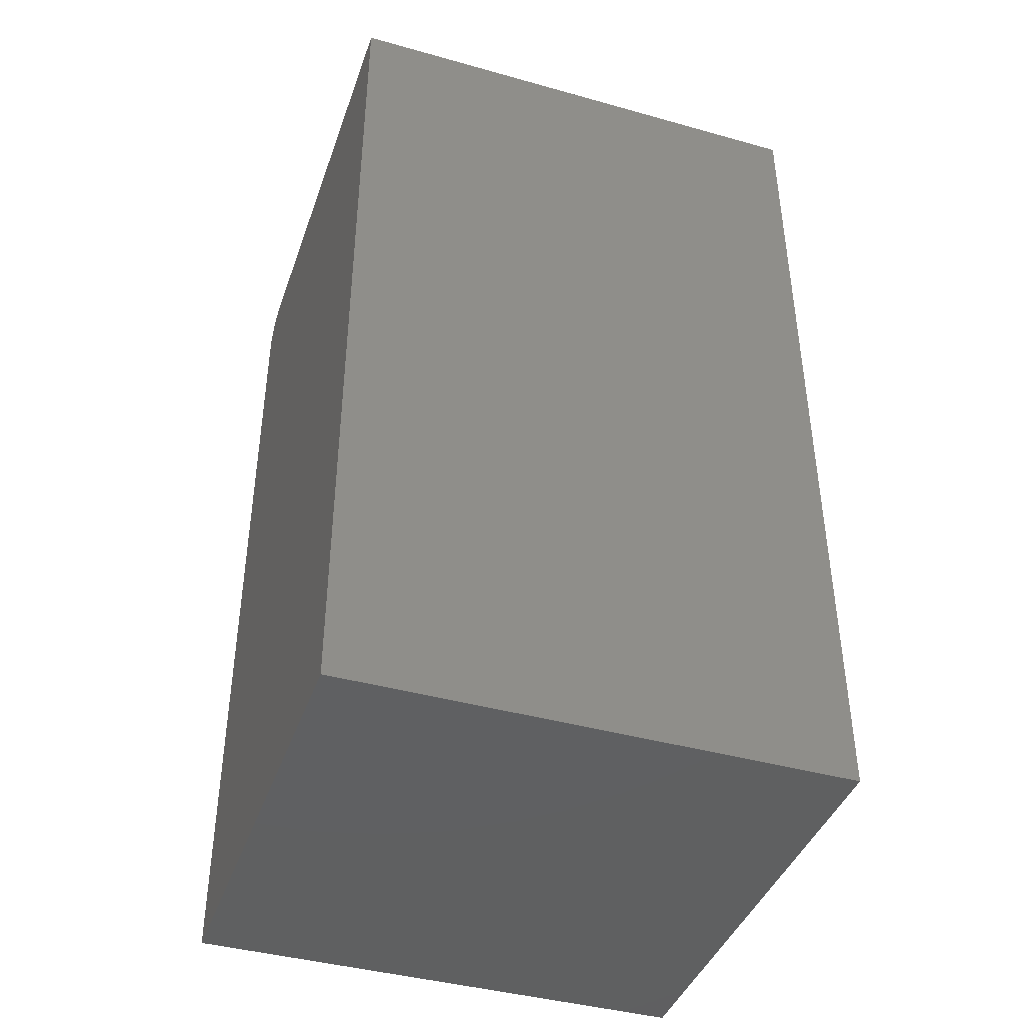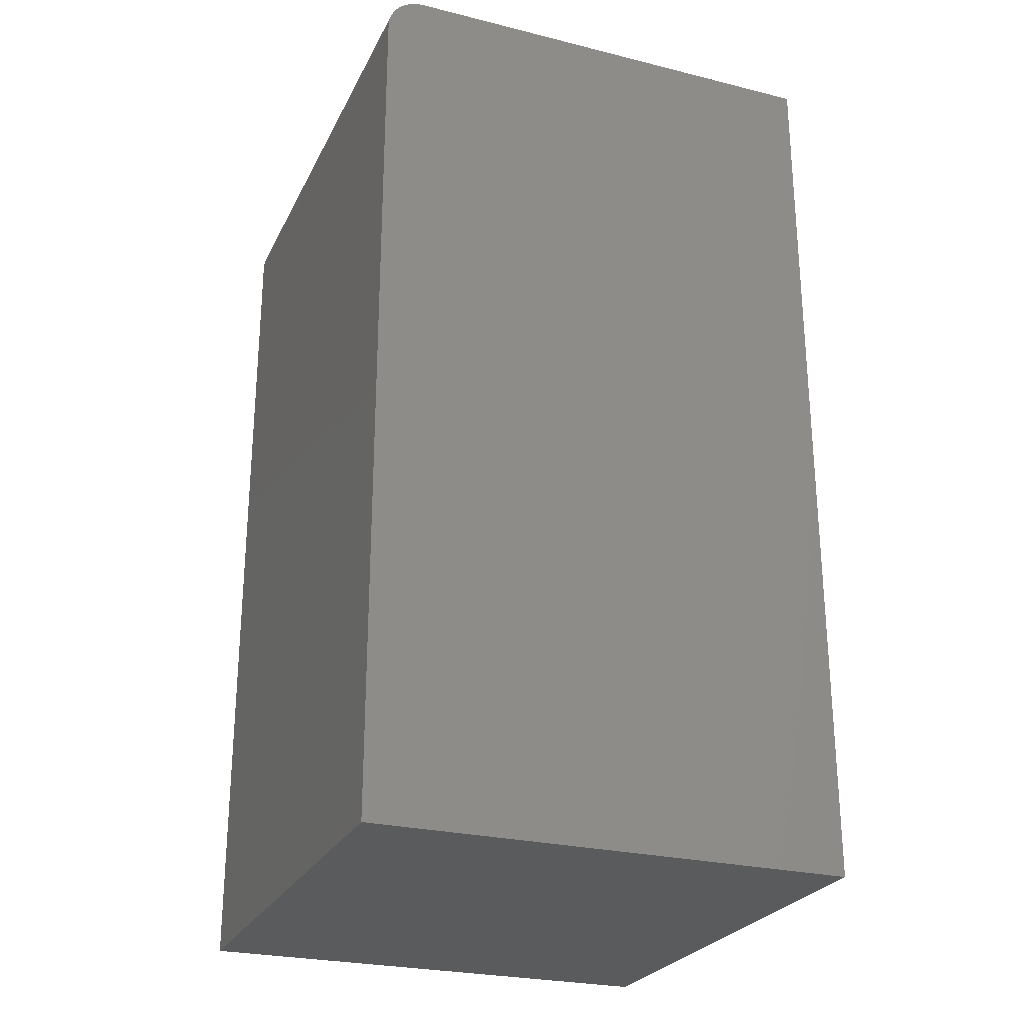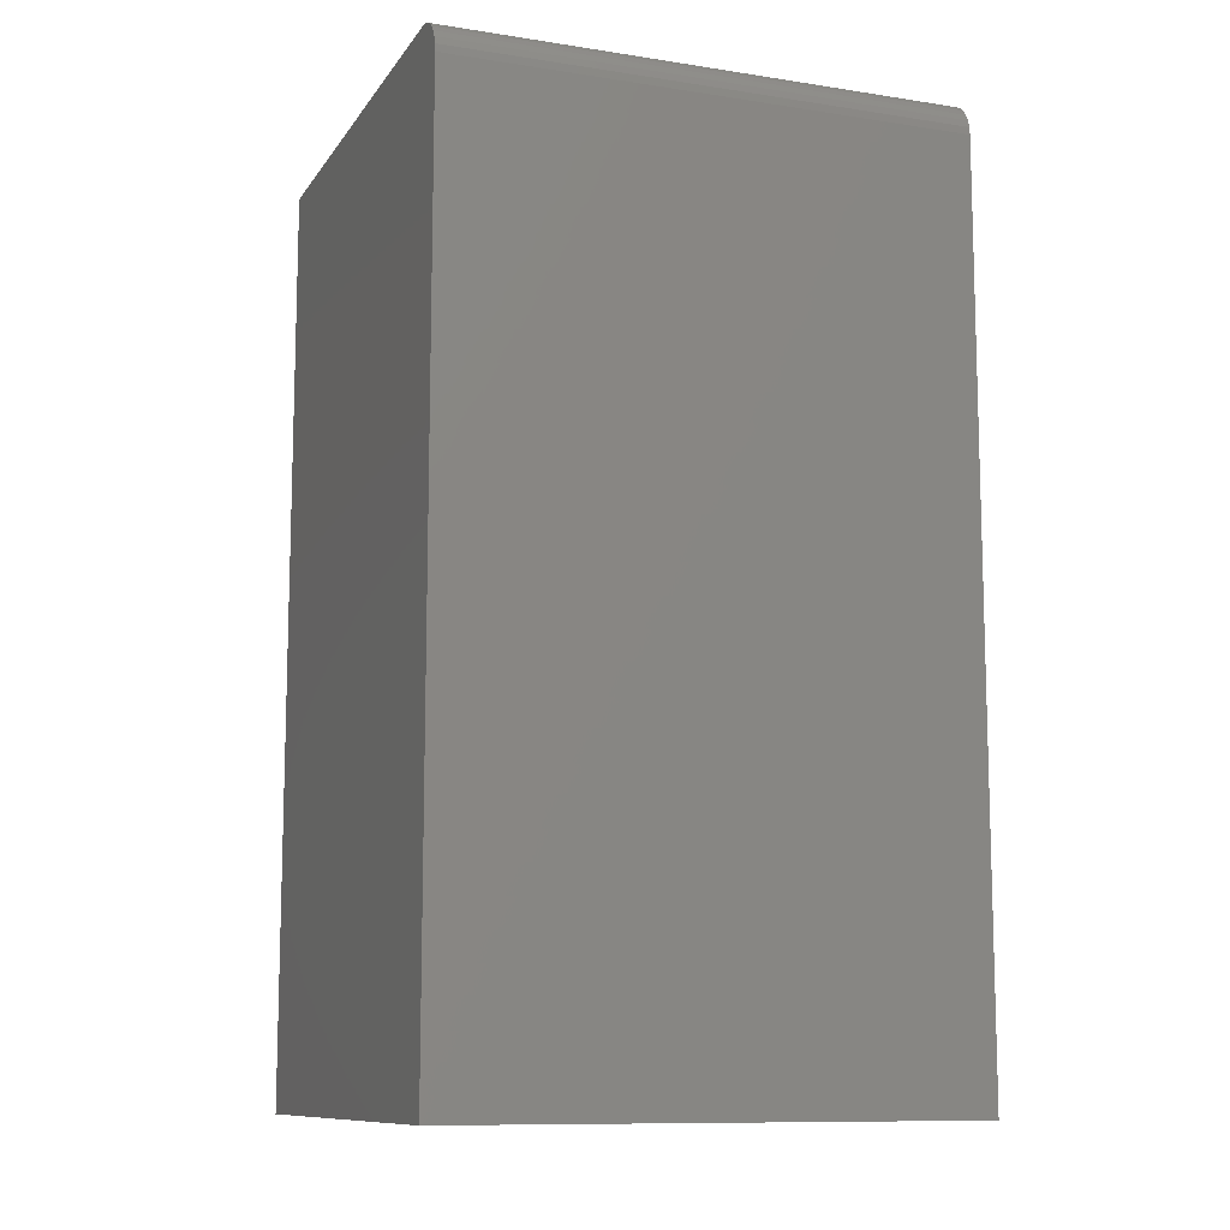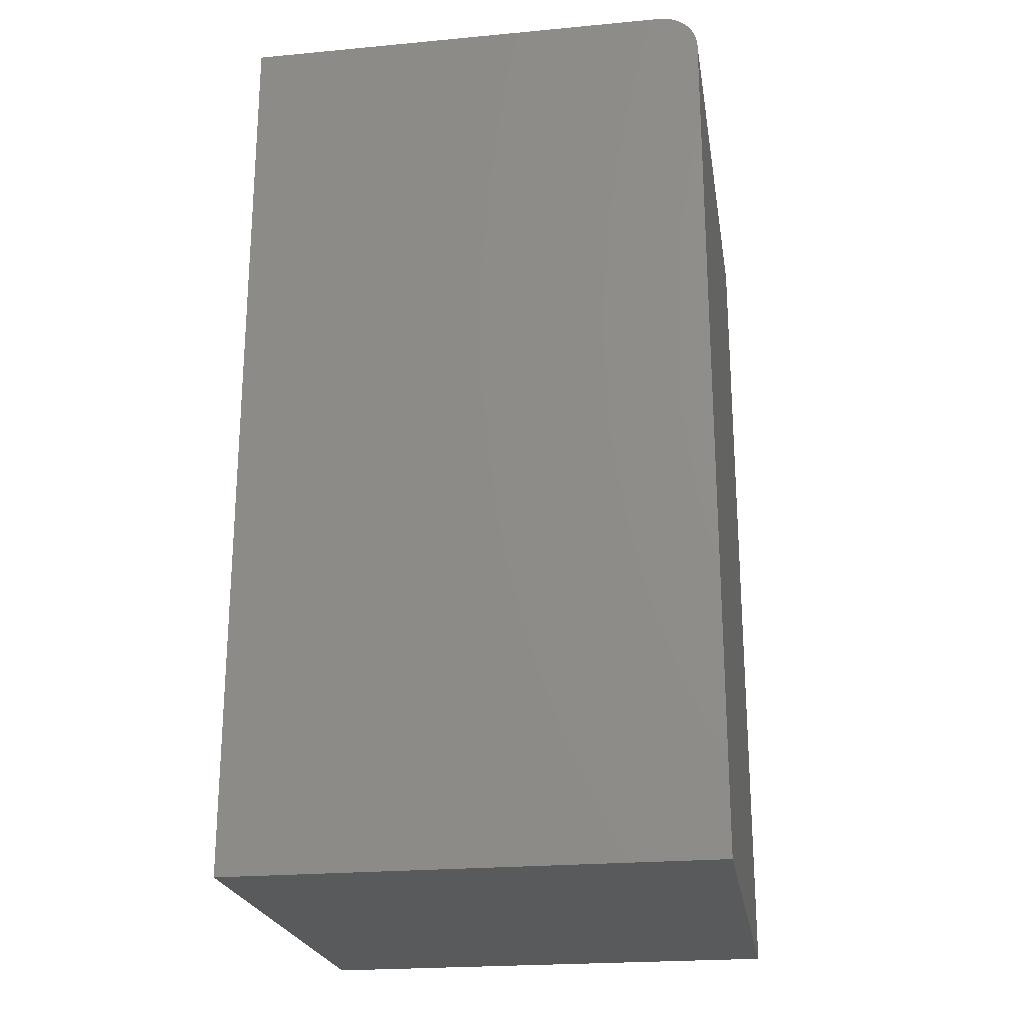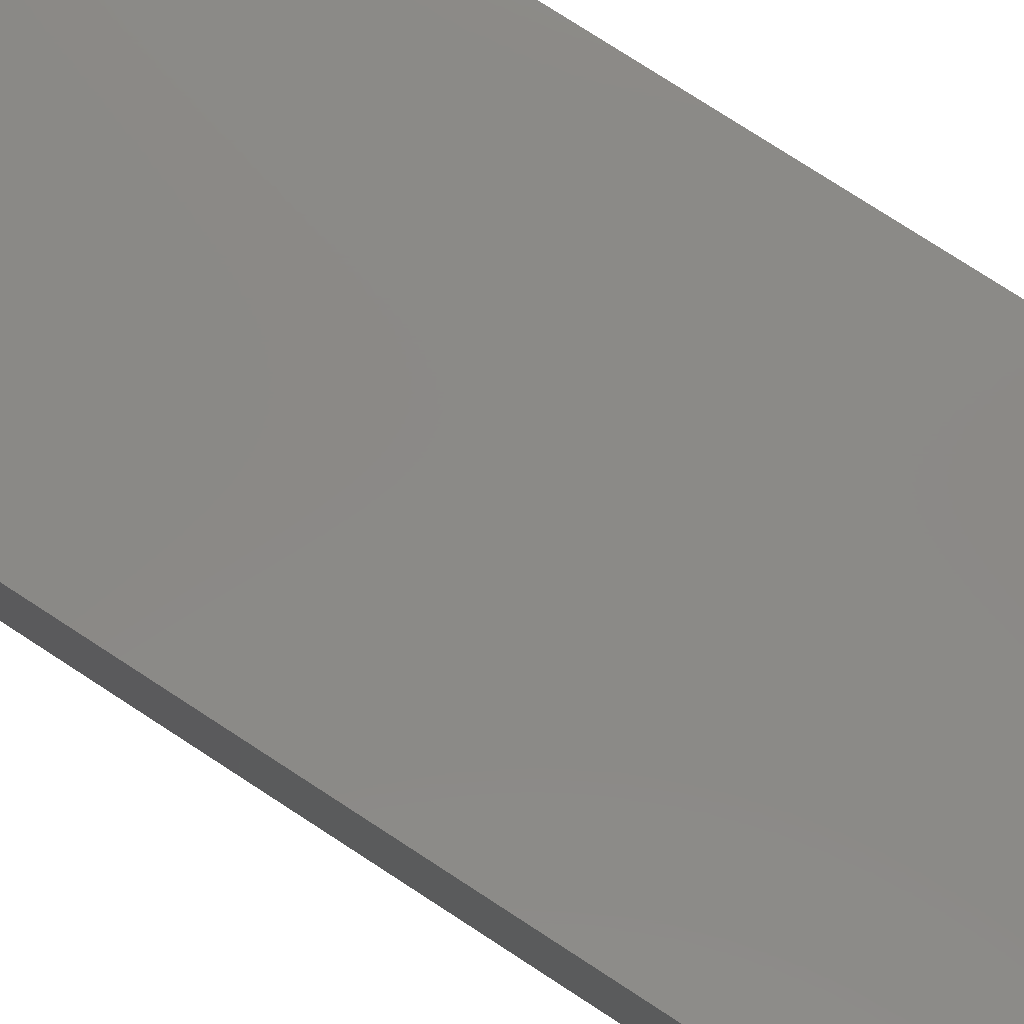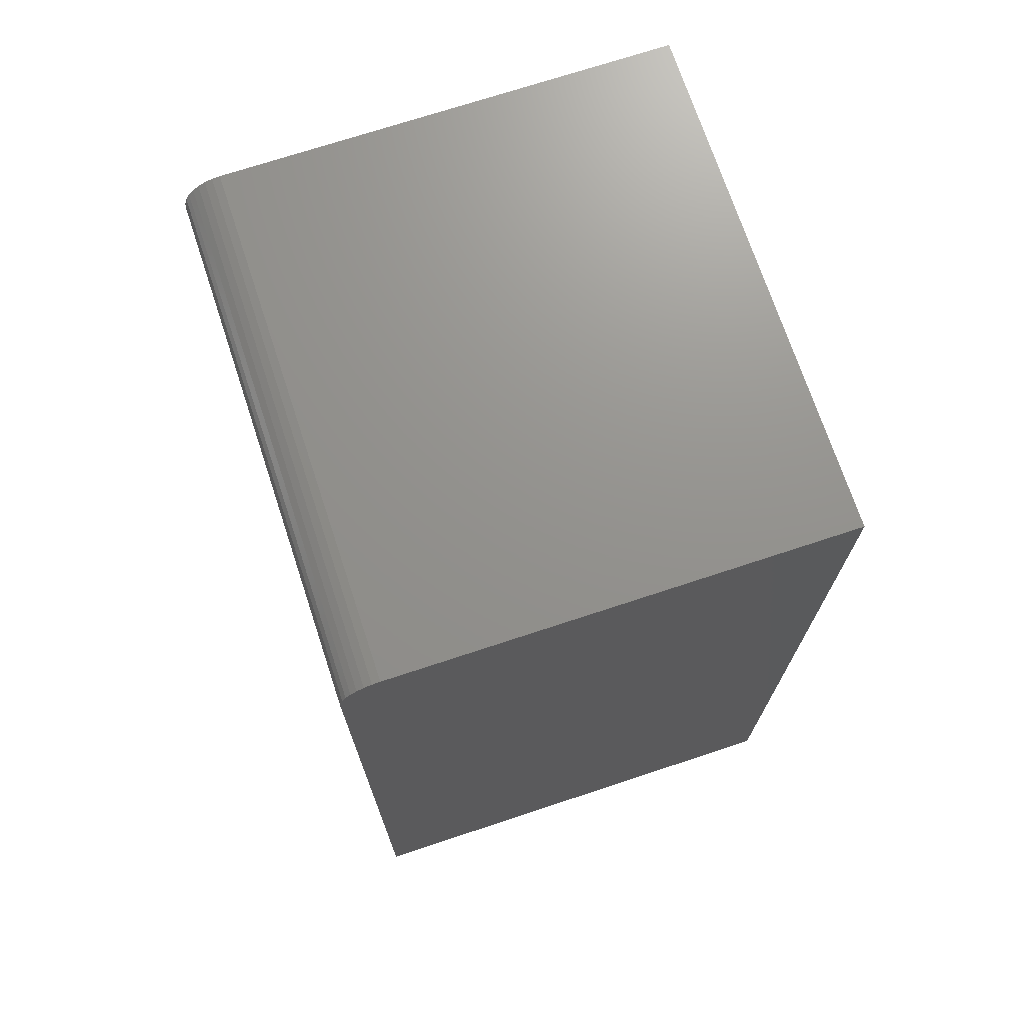
<metadata>
{"format":"stl","ext":"stl","renderer":"f3d","projection":"perspective","resolution":1024,"background":"white","views":[{"elev":-41.5,"azim":-108.7,"up":"+Y"},{"elev":-25.9,"azim":158.5,"up":"+Y"},{"elev":-10.7,"azim":69.0,"up":"+Y"},{"elev":-22.7,"azim":9.1,"up":"+Y"},{"elev":79.7,"azim":-57.2,"up":"+Z"},{"elev":71.7,"azim":161.7,"up":"+Y"}]}
</metadata>
<code>
# stl→obj: 24 verts, 44 faces
v 0.3553 0.75 0.4062
v 0.3672 0.7476 0.4062
v 0.3614 0.7494 0.4062
v 0 0.75 0.4062
v 0 0.01562 0.4062
v 0.3865 0.01562 0.4062
v 0.3865 0.7188 0.4062
v 0.3859 0.7248 0.4062
v 0.3841 0.7307 0.4062
v 0.3812 0.7361 0.4062
v 0.3774 0.7408 0.4062
v 0.3726 0.7447 0.4062
v 0.3614 0.7494 0
v 0.3672 0.7476 0
v 0.3553 0.75 0
v 0 0.75 0
v 0.3726 0.7447 0
v 0.3774 0.7408 0
v 0.3812 0.7361 0
v 0.3841 0.7307 0
v 0.3859 0.7248 0
v 0.3865 0.7188 0
v 0.3865 0.01562 0
v 0 0.01562 0
f 1 2 3
f 4 5 6
f 4 6 7
f 4 7 8
f 4 8 9
f 4 9 10
f 4 10 11
f 4 11 12
f 4 12 2
f 4 2 1
f 13 14 15
f 16 15 14
f 16 14 17
f 16 17 18
f 16 18 19
f 16 19 20
f 16 20 21
f 16 21 22
f 16 22 23
f 16 23 24
f 15 16 1
f 1 16 4
f 6 23 7
f 7 23 22
f 15 1 13
f 13 1 3
f 13 3 14
f 14 3 2
f 14 2 17
f 17 2 12
f 17 12 18
f 18 12 11
f 18 11 19
f 19 11 10
f 19 10 20
f 20 10 9
f 20 9 21
f 21 9 8
f 21 8 22
f 22 8 7
f 4 16 5
f 5 16 24
f 24 23 5
f 5 23 6

</code>
